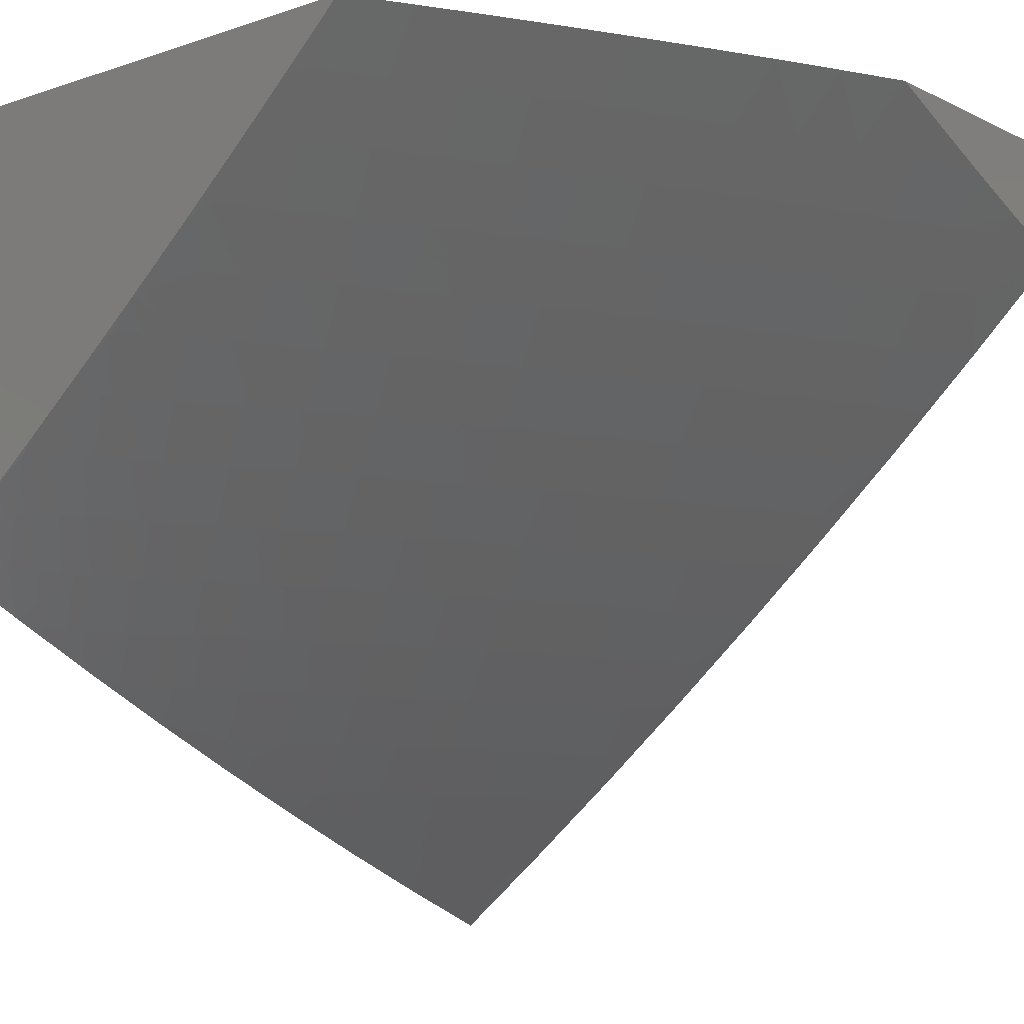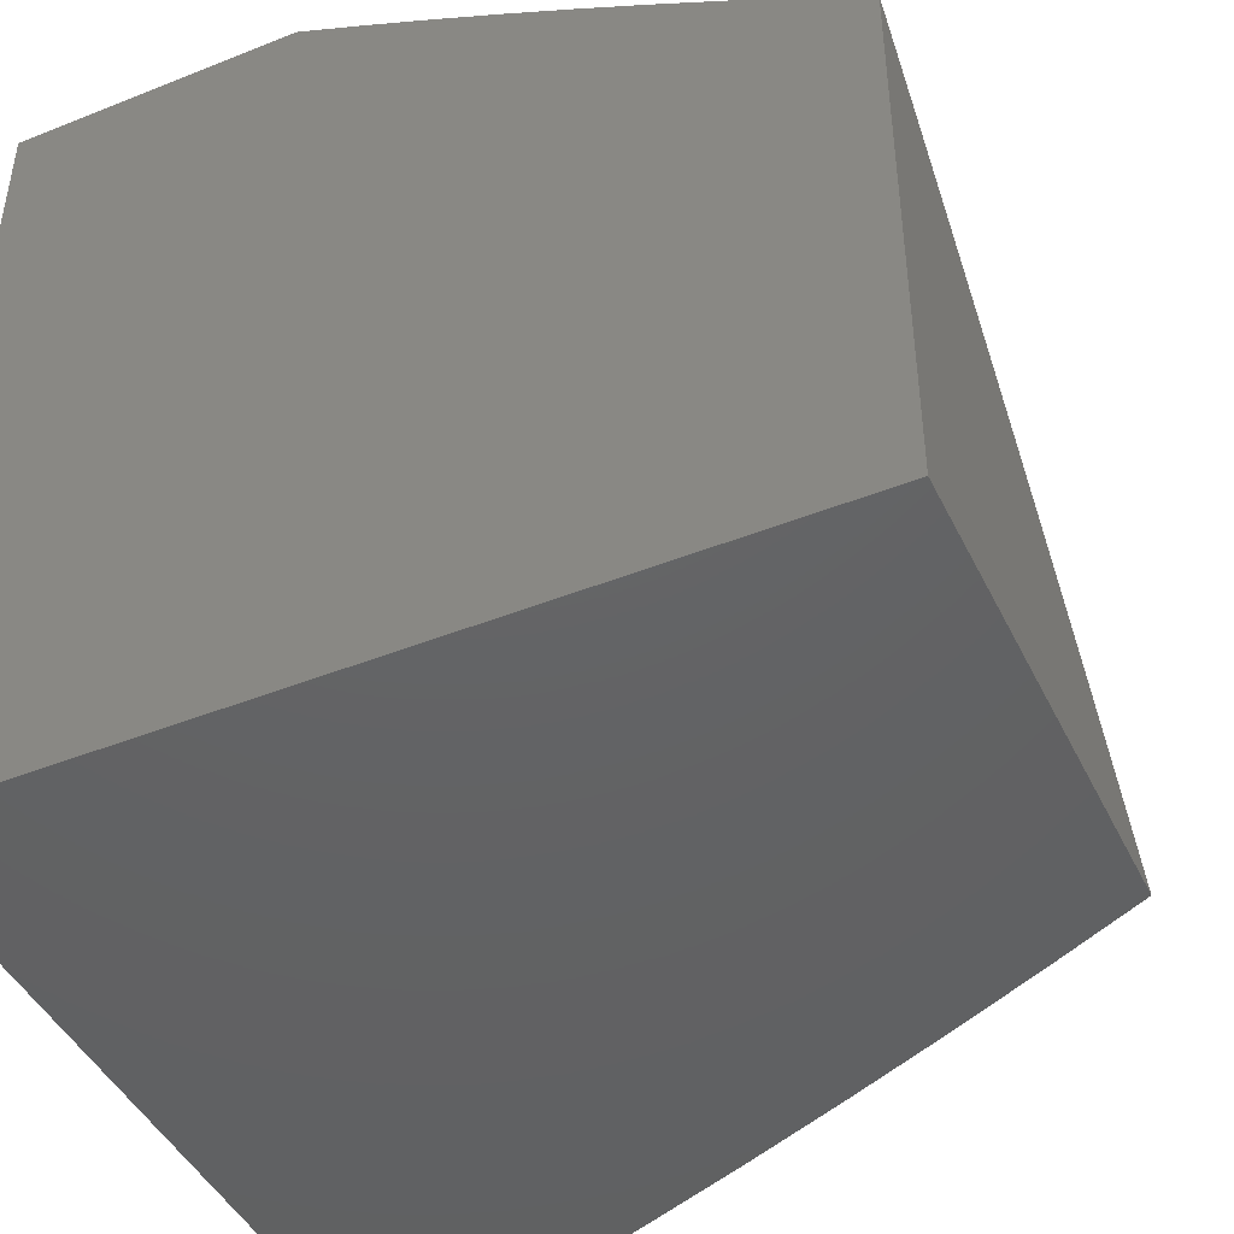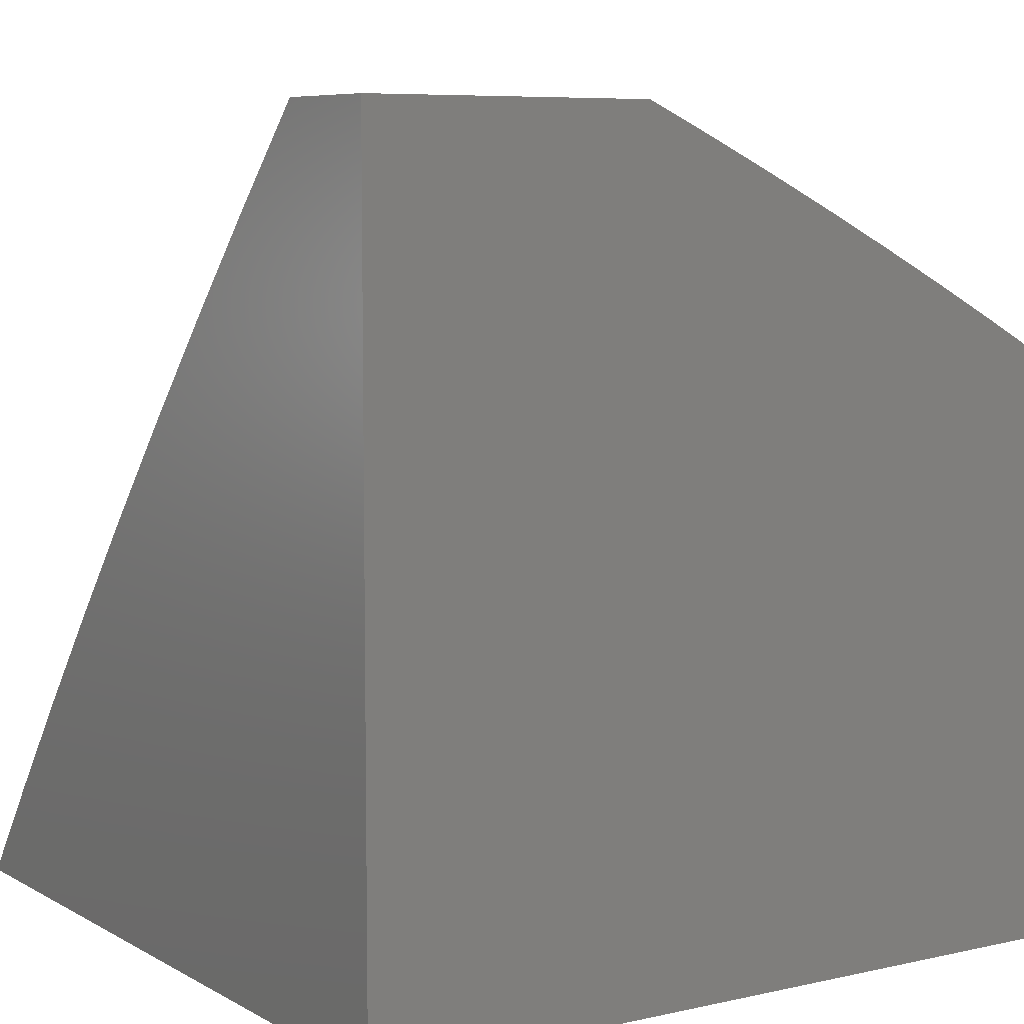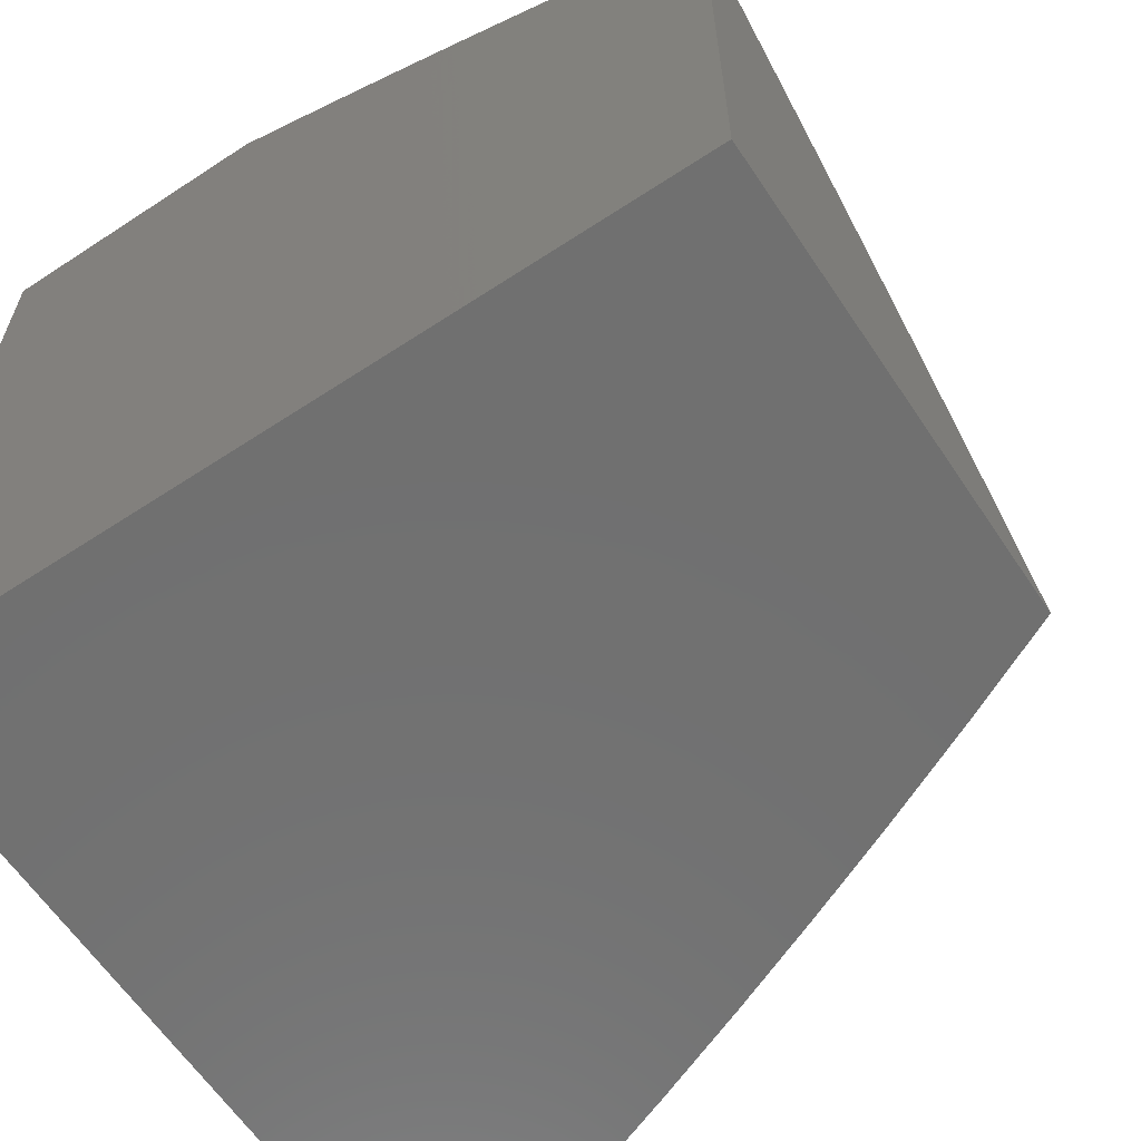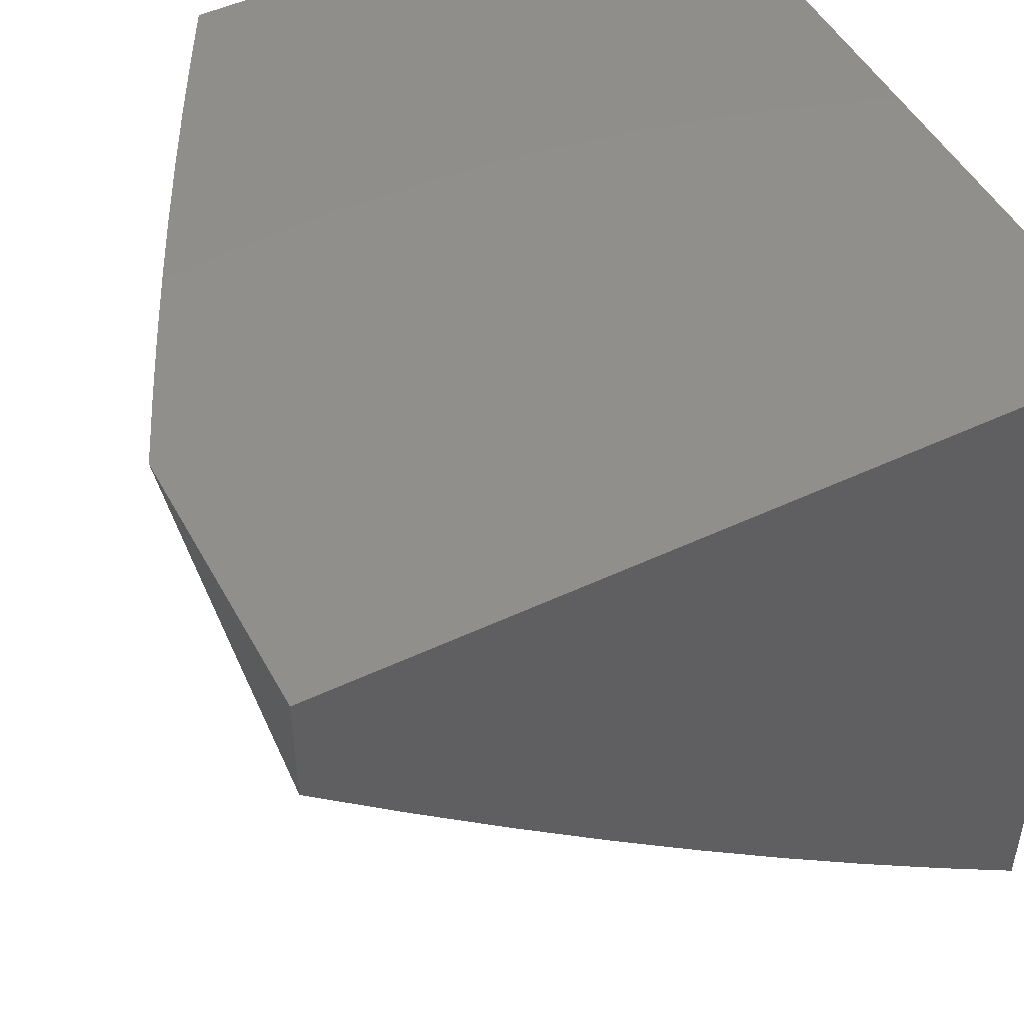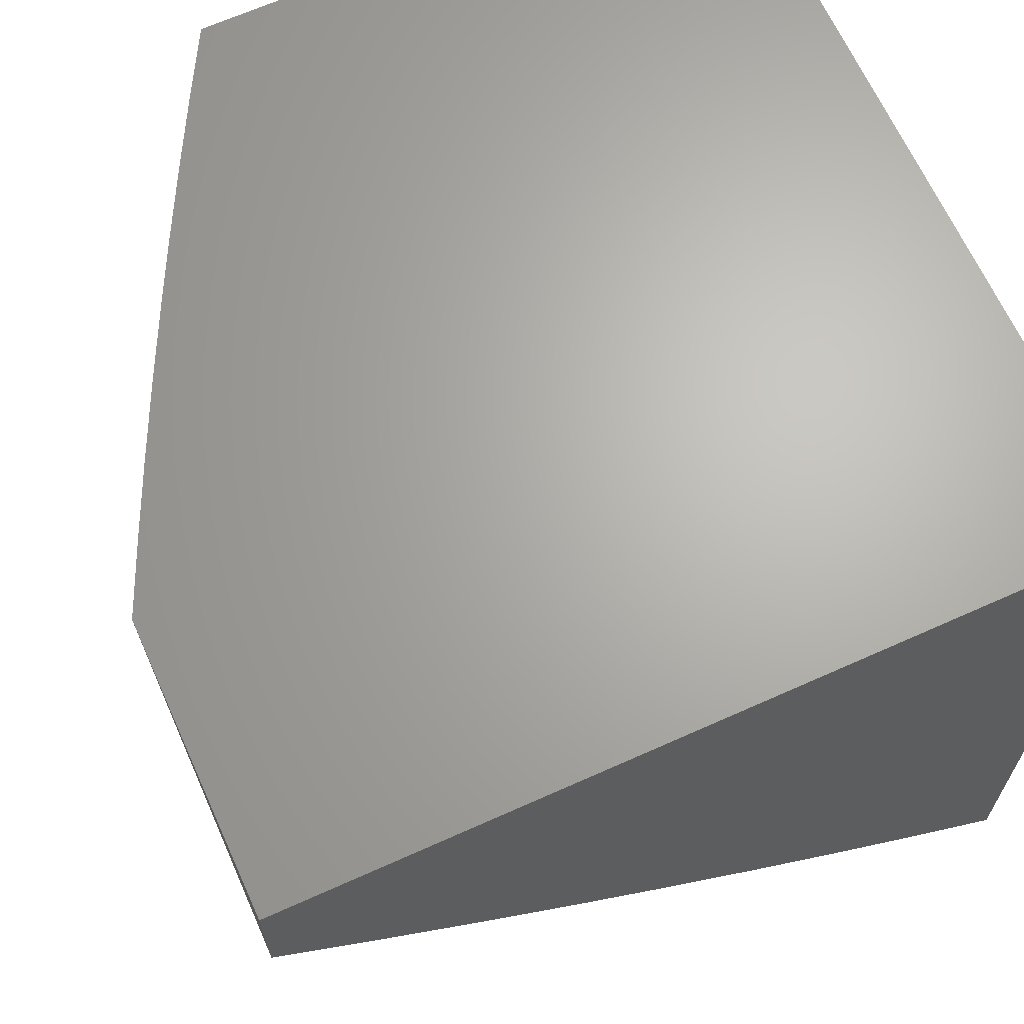
<metadata>
{"format":"stl","ext":"stl","renderer":"f3d","projection":"perspective","resolution":1024,"background":"white","views":[{"elev":-10.5,"azim":130.0,"up":"+Z"},{"elev":-44.9,"azim":24.8,"up":"+Y"},{"elev":7.1,"azim":-33.1,"up":"+Y"},{"elev":-62.2,"azim":33.7,"up":"+Y"},{"elev":49.1,"azim":-117.6,"up":"+Z"},{"elev":66.1,"azim":-114.3,"up":"+Z"}]}
</metadata>
<code>
# stl→obj: 198 verts, 392 faces
v 3.878 6 -8.627
v 3.924 6.036 -8.576
v 4 6 -8.567
v 3.961 6.092 -8.514
v 4 6.086 -8.5
v 3.997 6.147 -8.452
v 4 6.171 -8.431
v 3.924 6.192 -8.452
v 3.96 6.247 -8.389
v 3.886 6.291 -8.389
v 3.92 6.346 -8.326
v 3.846 6.389 -8.326
v 3.88 6.444 -8.262
v 3.804 6.487 -8.262
v 3.837 6.542 -8.197
v 3.76 6.584 -8.197
v 3.792 6.639 -8.132
v 3.715 6.681 -8.132
v 3.745 6.736 -8.066
v 3.667 6.777 -8.066
v 3.76 6.798 -8
v 3.679 6.841 -8
v 3.588 6.817 -8.066
v 3.598 6.882 -8
v 3.509 6.856 -8.066
v 3.516 6.922 -8
v 3.43 6.894 -8.066
v 3.434 6.962 -8
v 3.351 6.931 -8.066
v 3.351 7 -8
v 3.271 6.968 -8.066
v 3.264 7 -8.038
v 3.176 7 -8.075
v 3.165 6.946 -8.132
v 3.088 7 -8.112
v 3.085 6.98 -8.132
v 3 7 -8.147
v 3.06 6.922 -8.197
v 3 6.881 -8.259
v 3.034 6.864 -8.262
v 3.008 6.805 -8.326
v 3.086 6.772 -8.326
v 3 6.76 -8.37
v 3.059 6.713 -8.389
v 3.032 6.653 -8.452
v 3.108 6.62 -8.452
v 3.08 6.56 -8.514
v 3.155 6.526 -8.514
v 3.126 6.467 -8.576
v 3.2 6.432 -8.576
v 3.171 6.372 -8.637
v 3.244 6.337 -8.637
v 3.213 6.277 -8.698
v 3.285 6.241 -8.698
v 3.254 6.181 -8.758
v 3.325 6.145 -8.758
v 3.293 6.085 -8.817
v 3.363 6.048 -8.817
v 3.26 6.025 -8.876
v 3.381 6 -8.847
v 3.255 6 -8.897
v 3.755 6 -8.685
v 3.818 6.023 -8.637
v 3.854 6.08 -8.576
v 3.889 6.136 -8.514
v 3.631 6 -8.741
v 3.712 6.008 -8.698
v 3.747 6.066 -8.637
v 3.783 6.122 -8.576
v 3.817 6.179 -8.514
v 3.852 6.235 -8.452
v 3.506 6 -8.795
v 3.537 6.031 -8.758
v 3.642 6.049 -8.698
v 3.676 6.107 -8.637
v 3.711 6.164 -8.576
v 3.745 6.221 -8.514
v 3.779 6.277 -8.452
v 3.813 6.333 -8.389
v 3.433 6.011 -8.817
v 3.467 6.07 -8.758
v 3.5 6.129 -8.698
v 3.571 6.089 -8.698
v 3.534 6.187 -8.637
v 3.605 6.147 -8.637
v 3.567 6.245 -8.576
v 3.639 6.205 -8.576
v 3.6 6.303 -8.514
v 3.673 6.262 -8.514
v 3.632 6.36 -8.452
v 3.706 6.319 -8.452
v 3.665 6.416 -8.389
v 3.739 6.375 -8.389
v 3.697 6.473 -8.326
v 3.772 6.431 -8.326
v 3.729 6.529 -8.262
v 3.19 6.061 -8.876
v 3.128 6 -8.945
v 3.089 6.034 -8.934
v 3 6 -8.992
v 3.019 6.068 -8.934
v 3 6.131 -8.893
v 3.05 6.129 -8.876
v 3.009 6.224 -8.817
v 3.08 6.191 -8.817
v 3.038 6.285 -8.758
v 3.111 6.252 -8.758
v 3.068 6.346 -8.698
v 3.141 6.312 -8.698
v 3.097 6.407 -8.637
v 3 6.26 -8.792
v 3 6.387 -8.69
v 3 6.513 -8.585
v 3.023 6.44 -8.637
v 3 6.637 -8.478
v 3.005 6.594 -8.514
v 3.052 6.5 -8.576
v 3.841 6.755 -8
v 3.823 6.694 -8.066
v 3.869 6.597 -8.132
v 3.913 6.499 -8.197
v 3.954 6.401 -8.262
v 4 6.339 -8.291
v 3.994 6.302 -8.326
v 4 6.256 -8.361
v 3.921 6.711 -8
v 3.901 6.651 -8.066
v 3.945 6.553 -8.132
v 4 6.504 -8.147
v 3.988 6.455 -8.197
v 4 6.422 -8.219
v 4 6.666 -8
v 3.978 6.607 -8.066
v 4 6.586 -8.074
v 3.396 6.108 -8.758
v 3.429 6.167 -8.698
v 3.357 6.205 -8.698
v 3.462 6.226 -8.637
v 3.389 6.264 -8.637
v 3.317 6.301 -8.637
v 3.494 6.284 -8.576
v 3.421 6.322 -8.576
v 3.348 6.36 -8.576
v 3.274 6.396 -8.576
v 3.526 6.342 -8.514
v 3.453 6.381 -8.514
v 3.379 6.418 -8.514
v 3.304 6.455 -8.514
v 3.23 6.491 -8.514
v 3.558 6.4 -8.452
v 3.484 6.439 -8.452
v 3.409 6.477 -8.452
v 3.334 6.514 -8.452
v 3.259 6.55 -8.452
v 3.184 6.585 -8.452
v 3.59 6.457 -8.389
v 3.515 6.496 -8.389
v 3.44 6.534 -8.389
v 3.364 6.572 -8.389
v 3.288 6.608 -8.389
v 3.212 6.644 -8.389
v 3.135 6.679 -8.389
v 3.621 6.513 -8.326
v 3.546 6.553 -8.326
v 3.47 6.592 -8.326
v 3.394 6.63 -8.326
v 3.317 6.666 -8.326
v 3.24 6.703 -8.326
v 3.163 6.738 -8.326
v 3.653 6.57 -8.262
v 3.576 6.61 -8.262
v 3.5 6.649 -8.262
v 3.423 6.687 -8.262
v 3.346 6.724 -8.262
v 3.268 6.76 -8.262
v 3.19 6.796 -8.262
v 3.112 6.83 -8.262
v 3.684 6.625 -8.197
v 3.607 6.666 -8.197
v 3.53 6.705 -8.197
v 3.452 6.744 -8.197
v 3.374 6.781 -8.197
v 3.296 6.818 -8.197
v 3.217 6.854 -8.197
v 3.139 6.888 -8.197
v 3.637 6.722 -8.132
v 3.222 6.121 -8.817
v 3.151 6.156 -8.817
v 3.12 6.095 -8.876
v 3.559 6.761 -8.132
v 3.481 6.8 -8.132
v 3.402 6.838 -8.132
v 3.323 6.875 -8.132
v 3.244 6.911 -8.132
v 3.182 6.217 -8.758
v 3 7 -8
v 3 6 -8
v 4 6 -8
f 1 2 3
f 3 2 4
f 3 4 5
f 5 4 6
f 5 6 7
f 7 6 8
f 7 8 9
f 9 8 10
f 9 10 11
f 11 10 12
f 11 12 13
f 13 12 14
f 13 14 15
f 15 14 16
f 15 16 17
f 17 16 18
f 17 18 19
f 19 18 20
f 19 20 21
f 21 20 22
f 22 20 23
f 22 23 24
f 24 23 25
f 24 25 26
f 26 25 27
f 26 27 28
f 28 27 29
f 28 29 30
f 30 29 31
f 30 31 32
f 32 31 33
f 33 31 34
f 33 34 35
f 35 34 36
f 35 36 37
f 37 36 38
f 37 38 39
f 39 38 40
f 39 40 41
f 41 40 42
f 41 42 43
f 43 42 44
f 43 44 45
f 45 44 46
f 45 46 47
f 47 46 48
f 47 48 49
f 49 48 50
f 49 50 51
f 51 50 52
f 51 52 53
f 53 52 54
f 53 54 55
f 55 54 56
f 55 56 57
f 57 56 58
f 57 58 59
f 59 58 60
f 59 60 61
f 62 63 1
f 1 63 64
f 1 64 2
f 2 64 65
f 2 65 4
f 4 65 8
f 4 8 6
f 66 67 62
f 62 67 68
f 62 68 63
f 63 68 69
f 63 69 64
f 64 69 70
f 64 70 65
f 65 70 71
f 65 71 8
f 8 71 10
f 72 73 66
f 66 73 74
f 66 74 67
f 67 74 75
f 67 75 68
f 68 75 76
f 68 76 69
f 69 76 77
f 69 77 70
f 70 77 78
f 70 78 71
f 71 78 79
f 71 79 10
f 10 79 12
f 60 80 72
f 72 80 81
f 72 81 73
f 73 81 82
f 73 82 83
f 83 82 84
f 83 84 85
f 85 84 86
f 85 86 87
f 87 86 88
f 87 88 89
f 89 88 90
f 89 90 91
f 91 90 92
f 91 92 93
f 93 92 94
f 93 94 95
f 95 94 96
f 95 96 14
f 14 96 16
f 59 61 97
f 97 61 98
f 97 98 99
f 99 98 100
f 99 100 101
f 101 100 102
f 101 102 103
f 103 102 104
f 103 104 105
f 105 104 106
f 105 106 107
f 107 106 108
f 107 108 109
f 109 108 110
f 109 110 51
f 51 110 49
f 102 111 104
f 104 111 106
f 111 112 106
f 106 112 108
f 113 114 112
f 112 114 110
f 112 110 108
f 115 116 113
f 113 116 47
f 113 47 117
f 117 47 49
f 117 49 110
f 116 115 45
f 45 115 43
f 43 39 41
f 21 118 19
f 19 118 119
f 19 119 17
f 17 119 120
f 17 120 15
f 15 120 121
f 15 121 13
f 13 121 122
f 13 122 11
f 11 122 123
f 11 123 124
f 124 123 125
f 124 125 9
f 9 125 7
f 118 126 119
f 119 126 127
f 119 127 120
f 120 127 128
f 120 128 121
f 121 128 129
f 121 129 130
f 130 129 131
f 130 131 122
f 122 131 123
f 126 132 127
f 127 132 133
f 127 133 128
f 128 133 134
f 128 134 129
f 132 134 133
f 11 124 9
f 121 130 122
f 83 85 74
f 74 85 75
f 85 87 75
f 75 87 76
f 87 89 76
f 76 89 77
f 89 91 77
f 77 91 78
f 91 93 78
f 78 93 79
f 93 95 79
f 79 95 12
f 95 14 12
f 81 80 135
f 135 80 58
f 135 58 56
f 82 81 136
f 136 81 135
f 136 135 137
f 137 135 56
f 137 56 54
f 84 82 138
f 138 82 136
f 138 136 139
f 139 136 137
f 139 137 140
f 140 137 54
f 140 54 52
f 86 84 141
f 141 84 138
f 141 138 142
f 142 138 139
f 142 139 143
f 143 139 140
f 143 140 144
f 144 140 52
f 144 52 50
f 88 86 145
f 145 86 141
f 145 141 146
f 146 141 142
f 146 142 147
f 147 142 143
f 147 143 148
f 148 143 144
f 148 144 149
f 149 144 50
f 149 50 48
f 90 88 150
f 150 88 145
f 150 145 151
f 151 145 146
f 151 146 152
f 152 146 147
f 152 147 153
f 153 147 148
f 153 148 154
f 154 148 149
f 154 149 155
f 155 149 48
f 155 48 46
f 92 90 156
f 156 90 150
f 156 150 157
f 157 150 151
f 157 151 158
f 158 151 152
f 158 152 159
f 159 152 153
f 159 153 160
f 160 153 154
f 160 154 161
f 161 154 155
f 161 155 162
f 162 155 46
f 162 46 44
f 94 92 163
f 163 92 156
f 163 156 164
f 164 156 157
f 164 157 165
f 165 157 158
f 165 158 166
f 166 158 159
f 166 159 167
f 167 159 160
f 167 160 168
f 168 160 161
f 168 161 169
f 169 161 162
f 169 162 42
f 42 162 44
f 96 94 170
f 170 94 163
f 170 163 171
f 171 163 164
f 171 164 172
f 172 164 165
f 172 165 173
f 173 165 166
f 173 166 174
f 174 166 167
f 174 167 175
f 175 167 168
f 175 168 176
f 176 168 169
f 176 169 177
f 177 169 42
f 177 42 40
f 16 96 178
f 178 96 170
f 178 170 179
f 179 170 171
f 179 171 180
f 180 171 172
f 180 172 181
f 181 172 173
f 181 173 182
f 182 173 174
f 182 174 183
f 183 174 175
f 183 175 184
f 184 175 176
f 184 176 185
f 185 176 177
f 185 177 38
f 38 177 40
f 74 73 83
f 60 58 80
f 16 178 18
f 18 178 186
f 18 186 20
f 20 186 23
f 186 178 179
f 57 59 187
f 187 59 97
f 187 97 188
f 188 97 189
f 188 189 105
f 105 189 103
f 186 179 190
f 190 179 180
f 190 180 191
f 191 180 181
f 191 181 192
f 192 181 182
f 192 182 193
f 193 182 183
f 193 183 194
f 194 183 184
f 194 184 34
f 34 184 185
f 34 185 36
f 36 185 38
f 103 189 99
f 99 189 97
f 101 103 99
f 188 195 187
f 187 195 55
f 187 55 57
f 55 195 53
f 53 195 109
f 53 109 51
f 105 107 188
f 188 107 195
f 107 109 195
f 191 25 190
f 190 25 23
f 190 23 186
f 25 191 27
f 27 191 192
f 27 192 29
f 29 192 193
f 29 193 31
f 31 193 194
f 31 194 34
f 113 117 114
f 114 117 110
f 116 45 47
f 30 32 196
f 196 32 33
f 196 33 35
f 35 37 196
f 37 39 196
f 196 39 197
f 197 39 43
f 197 43 115
f 115 113 197
f 197 113 112
f 197 112 111
f 111 102 197
f 197 102 100
f 100 98 197
f 197 98 61
f 197 61 60
f 60 72 197
f 197 72 66
f 197 66 62
f 197 62 198
f 198 62 1
f 198 1 3
f 132 126 198
f 198 126 118
f 198 118 21
f 198 21 197
f 197 21 22
f 197 22 24
f 24 26 197
f 197 26 28
f 197 28 30
f 30 196 197
f 3 5 198
f 198 5 7
f 198 7 125
f 125 123 198
f 198 123 131
f 198 131 129
f 129 134 198
f 198 134 132

</code>
